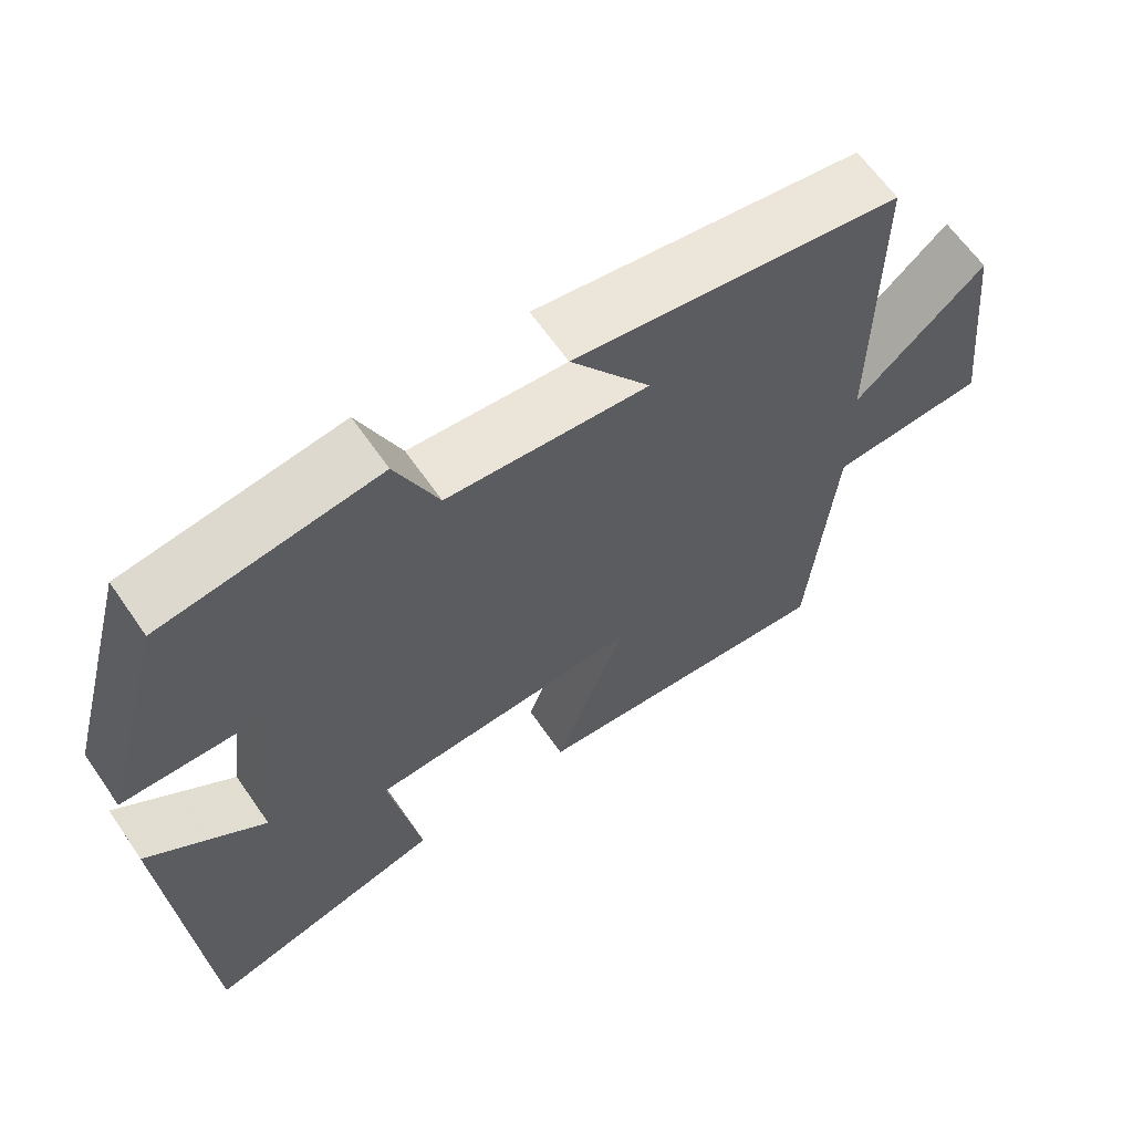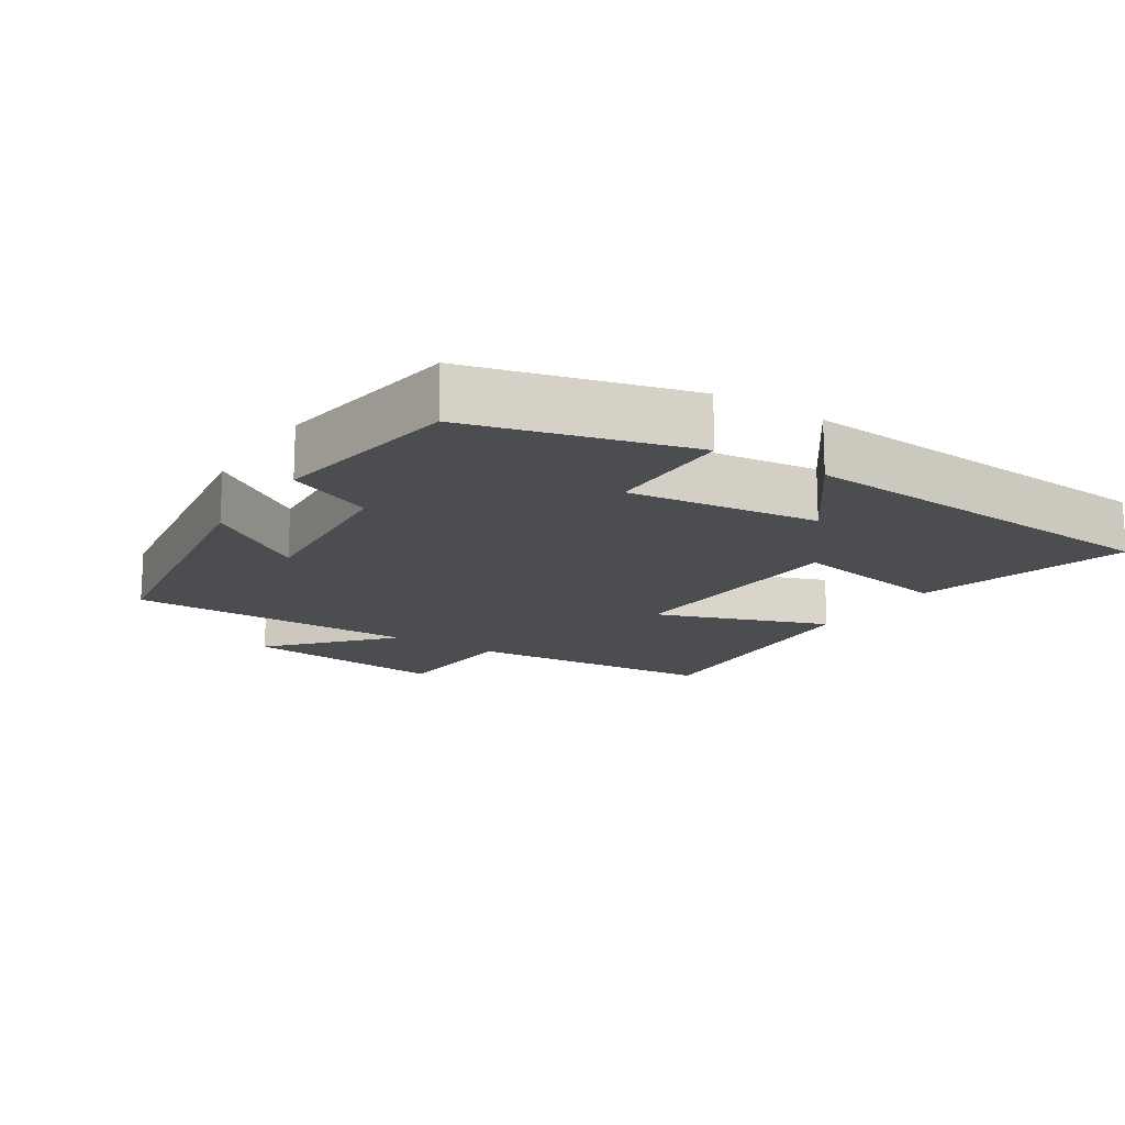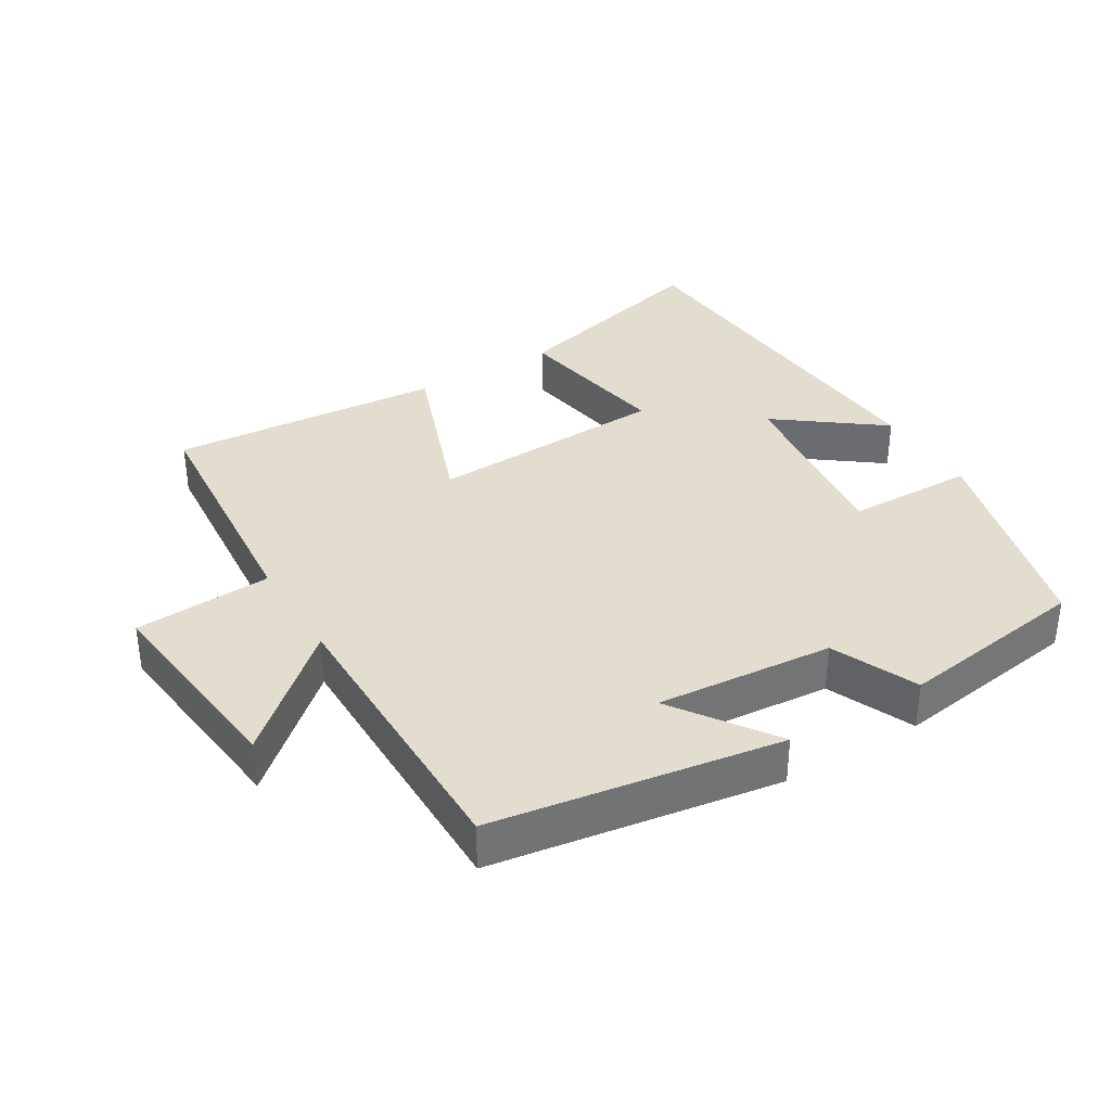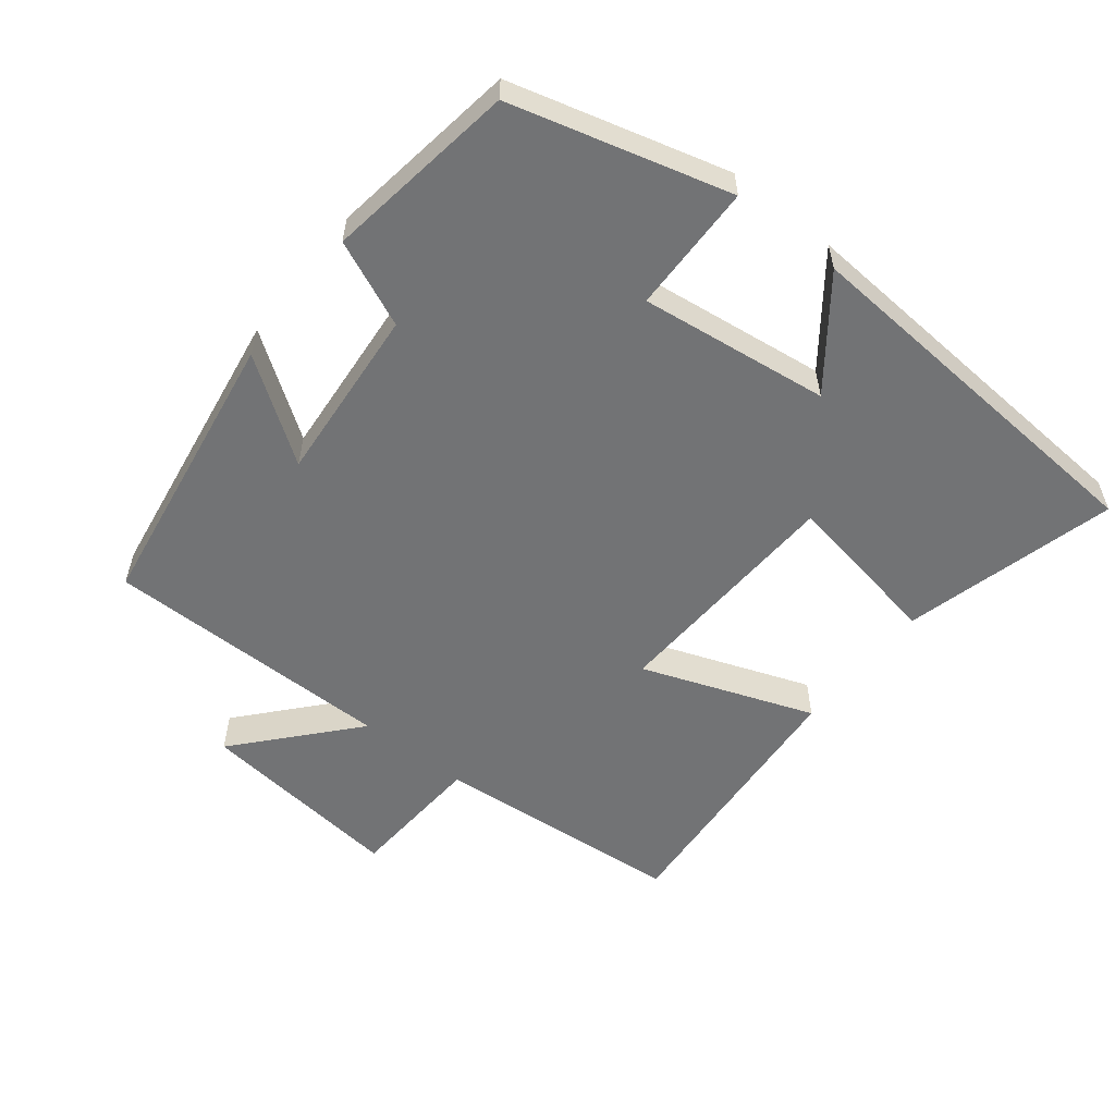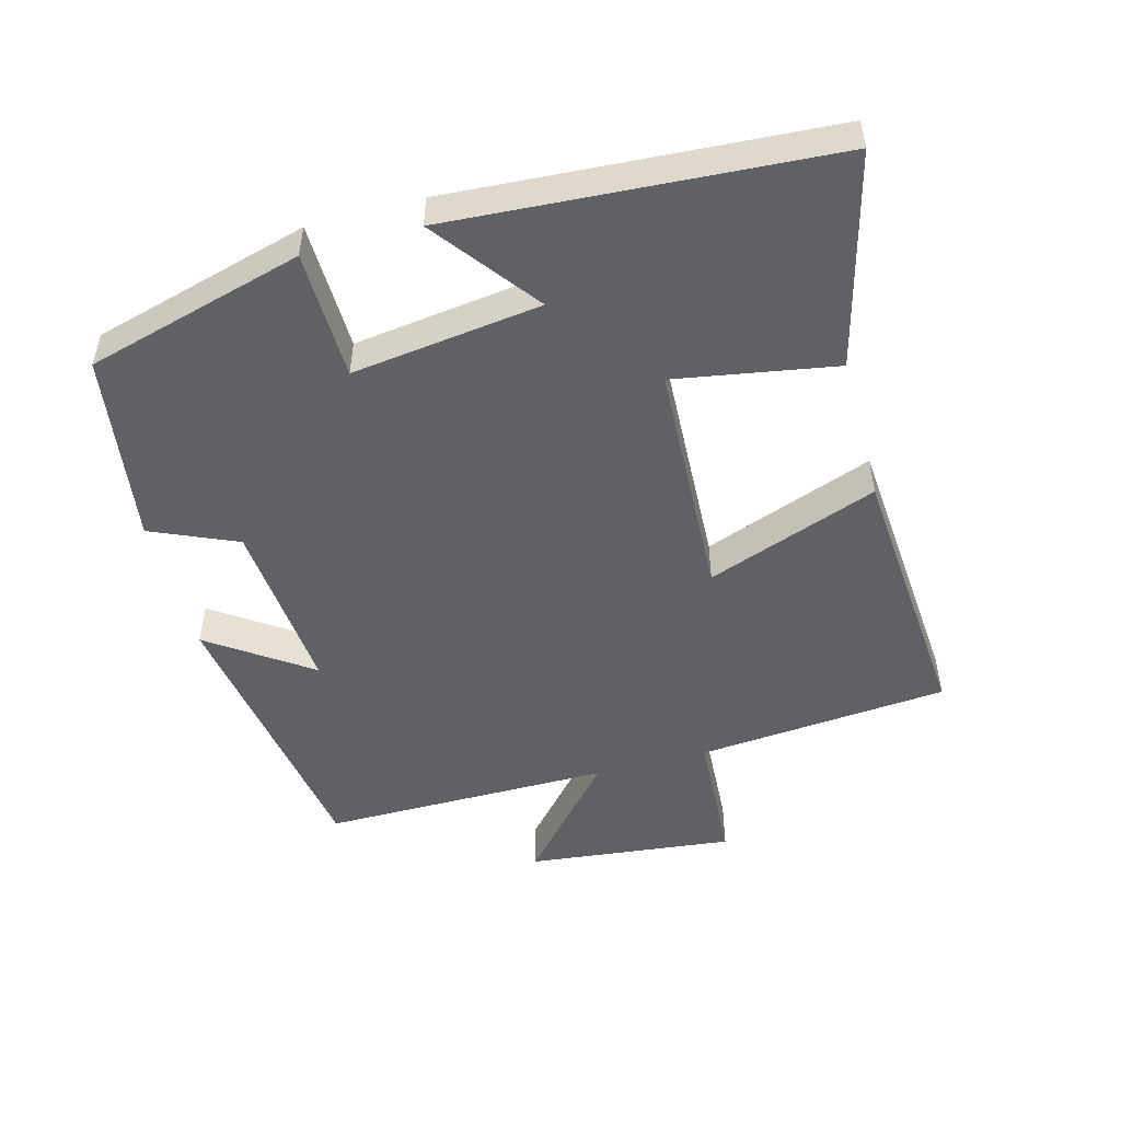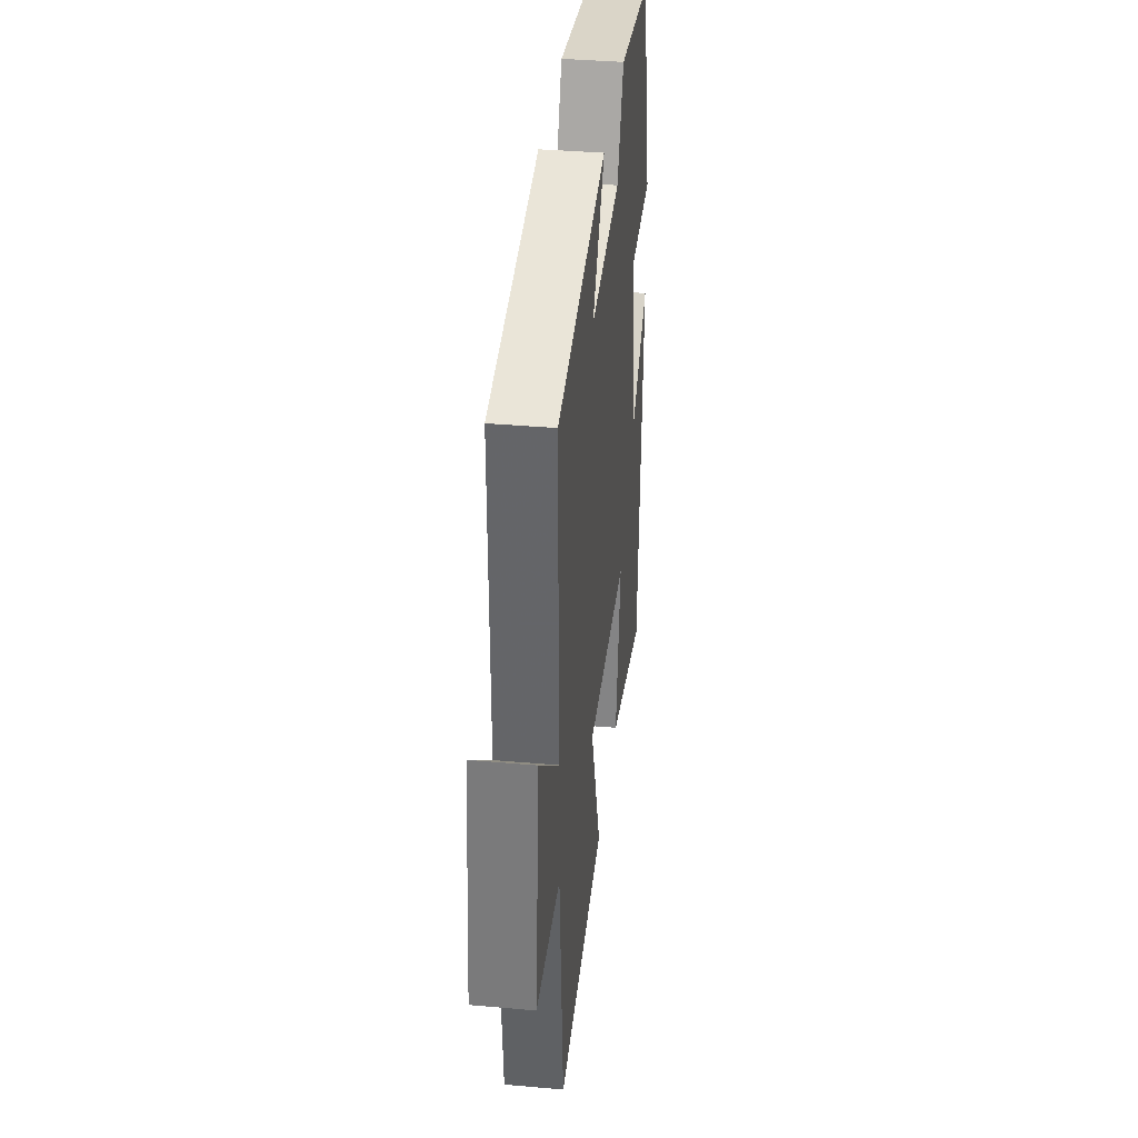
<metadata>
{"format":"obj","ext":"obj","renderer":"f3d","projection":"perspective","resolution":1024,"background":"white","views":[{"elev":63.7,"azim":145.3,"up":"+Z"},{"elev":-15.8,"azim":56.9,"up":"+Y"},{"elev":35.5,"azim":-31.2,"up":"+Y"},{"elev":-55.9,"azim":51.6,"up":"+Y"},{"elev":-50.2,"azim":105.2,"up":"+Y"},{"elev":37.4,"azim":-83.5,"up":"+Z"}]}
</metadata>
<code>
v -0.501 0.07 0.434
v -0.08 0.07 0.5
v -0.183 0.07 0.352
v 0.077 0.07 0.374
v 0.132 0.07 0.5
v 0.413 0.07 0.459
v 0.5 0.07 0.14
v 0.311 0.07 0.136
v 0.347 0.07 -0.142
v 0.5 0.07 -0.026
v 0.463 0.07 -0.582
v 0.151 0.07 -0.5
v 0.192 0.07 -0.264
v -0.16 0.07 -0.248
v -0.067 0.07 -0.5
v -0.468 0.07 -0.531
v -0.5 0.07 -0.161
v -0.702 0.07 -0.149
v -0.668 0.07 0.155
v -0.5 0.07 0.007
v -0.501 0 0.434
v -0.08 0 0.5
v -0.183 0 0.352
v 0.077 0 0.374
v 0.132 0 0.5
v 0.413 0 0.459
v 0.5 0 0.14
v 0.311 0 0.136
v 0.347 0 -0.142
v 0.5 0 -0.026
v 0.463 0 -0.582
v 0.151 0 -0.5
v 0.192 0 -0.264
v -0.16 0 -0.248
v -0.067 0 -0.5
v -0.468 0 -0.531
v -0.5 0 -0.161
v -0.702 0 -0.149
v -0.668 0 0.155
v -0.5 0 0.007
f 17 18 19 20
f 16 17 20
f 15 16 20
f 14 15 20
f 13 14 20 1
f 11 12 13
f 10 11 13
f 9 10 13
f 8 9 13 1
f 6 7 8
f 5 6 8
f 4 5 8
f 3 4 8
f 3 8 1
f 1 2 3
f 40 39 38 37
f 40 37 36
f 40 36 35
f 40 35 34
f 21 40 34 33
f 33 32 31
f 33 31 30
f 33 30 29
f 21 33 29 28
f 28 27 26
f 28 26 25
f 28 25 24
f 28 24 23
f 21 28 23
f 23 22 21
f 1 21 22 2
f 2 22 23 3
f 3 23 24 4
f 4 24 25 5
f 5 25 26 6
f 6 26 27 7
f 7 27 28 8
f 8 28 29 9
f 9 29 30 10
f 10 30 31 11
f 11 31 32 12
f 12 32 33 13
f 13 33 34 14
f 14 34 35 15
f 15 35 36 16
f 16 36 37 17
f 17 37 38 18
f 18 38 39 19
f 19 39 40 20
f 20 40 21 1

</code>
